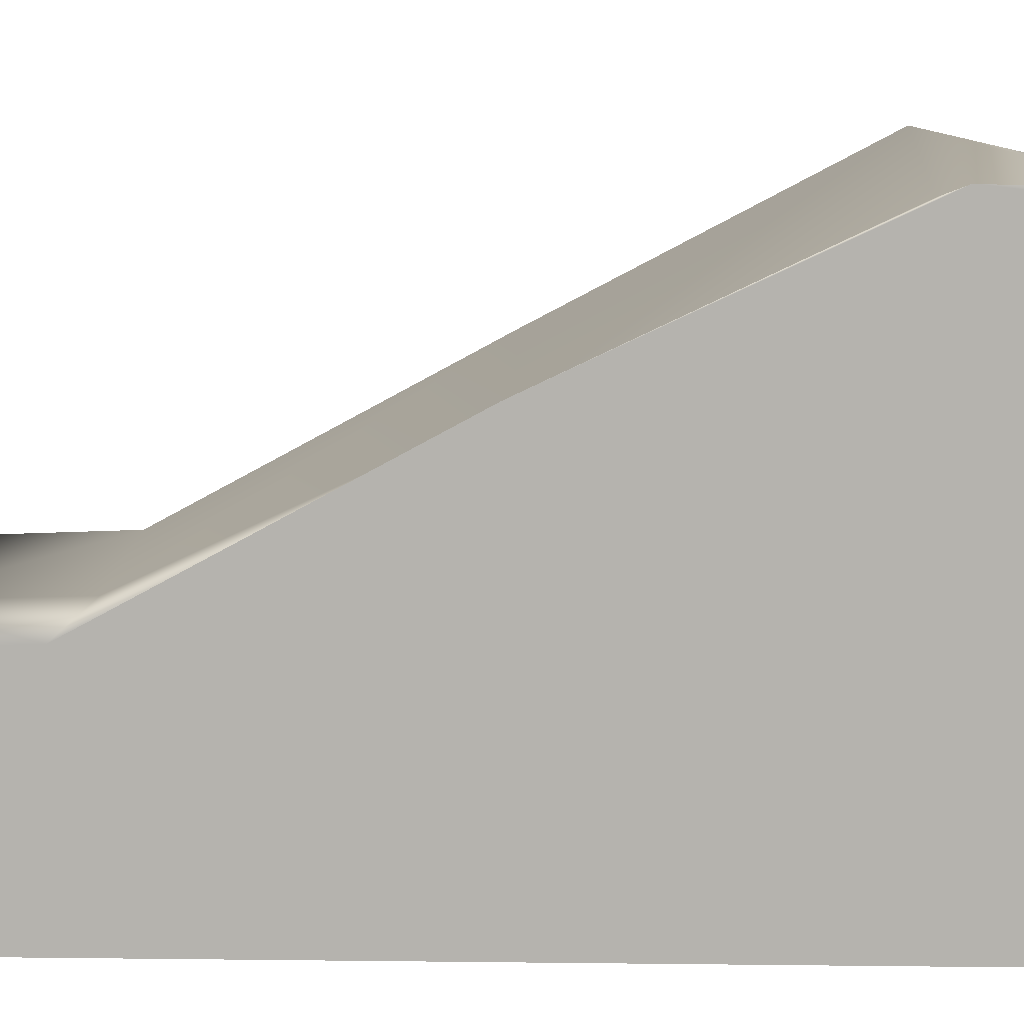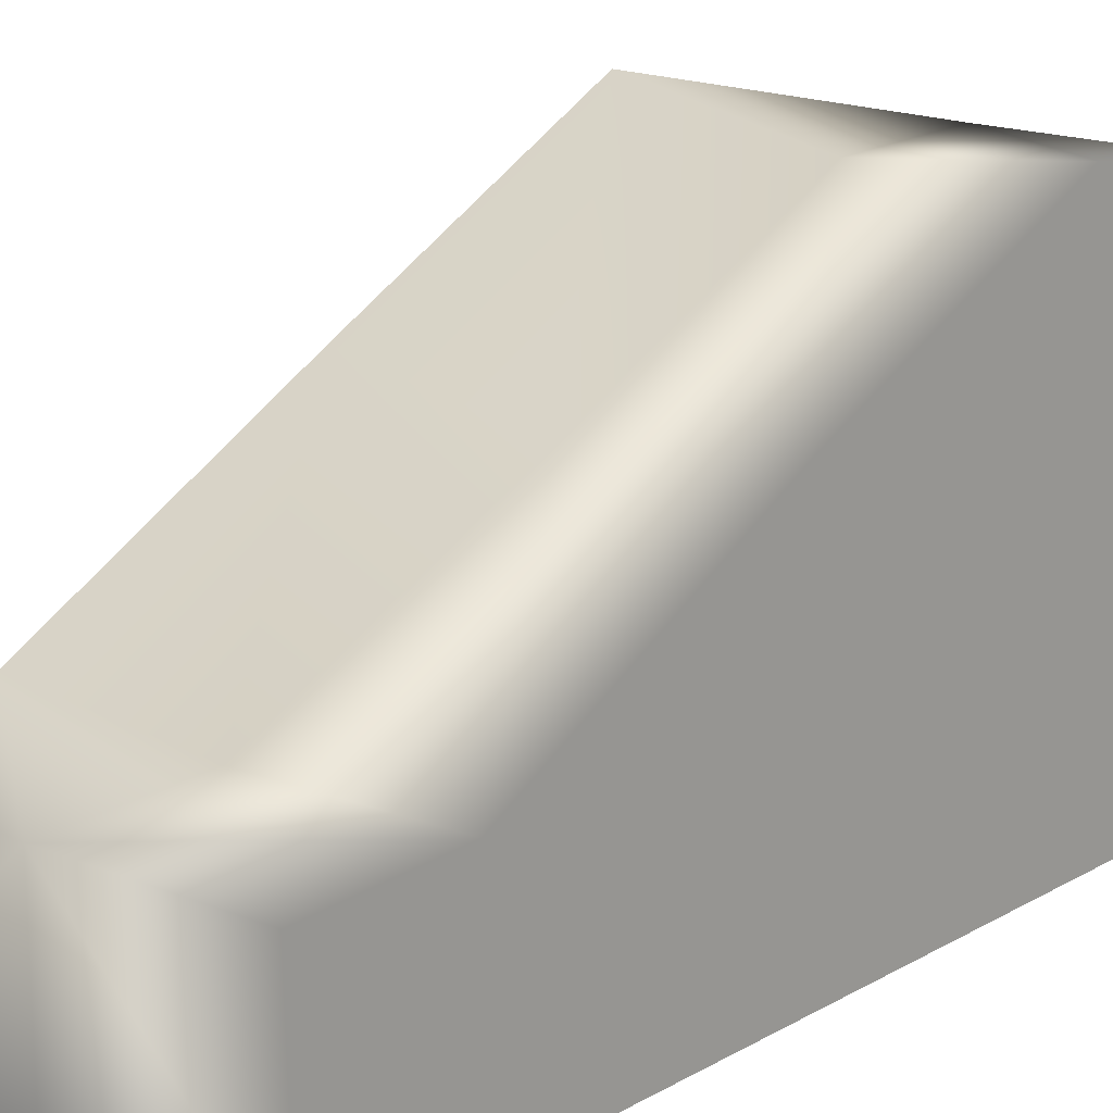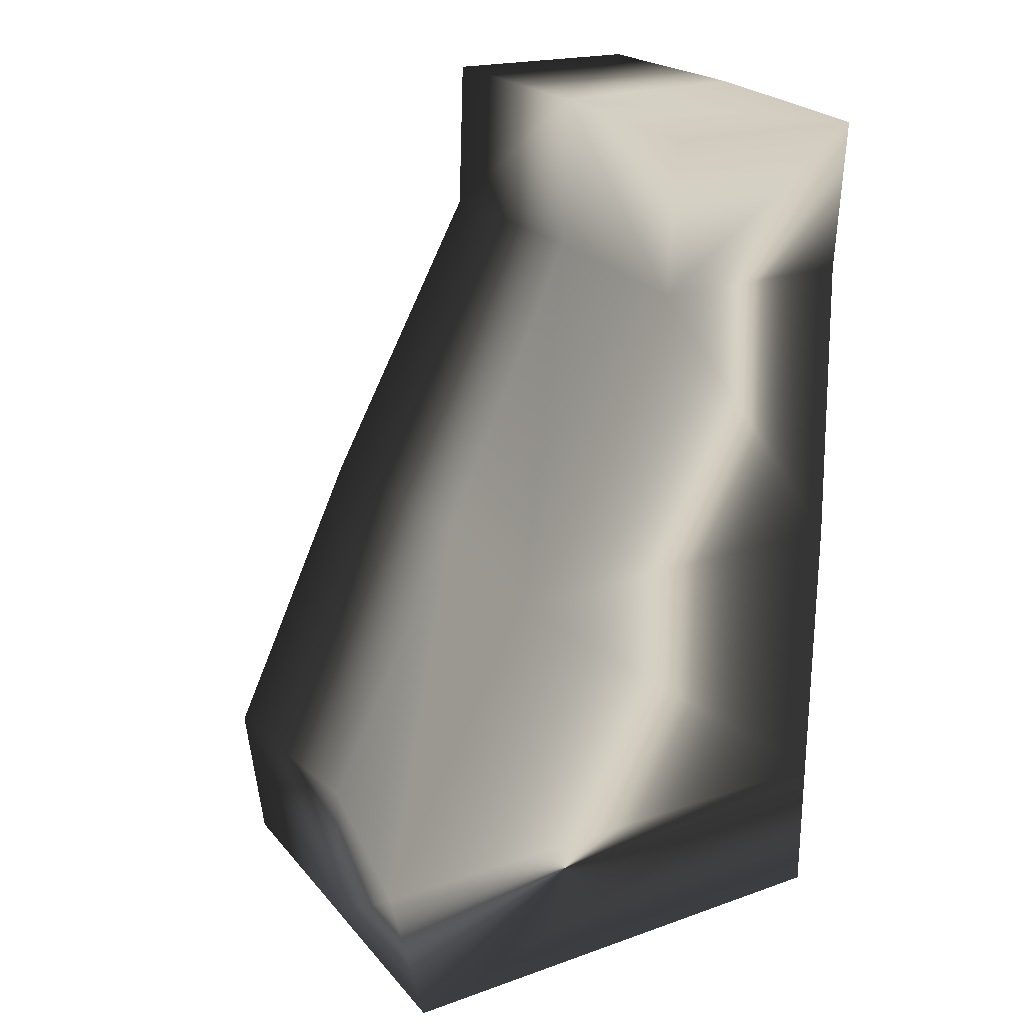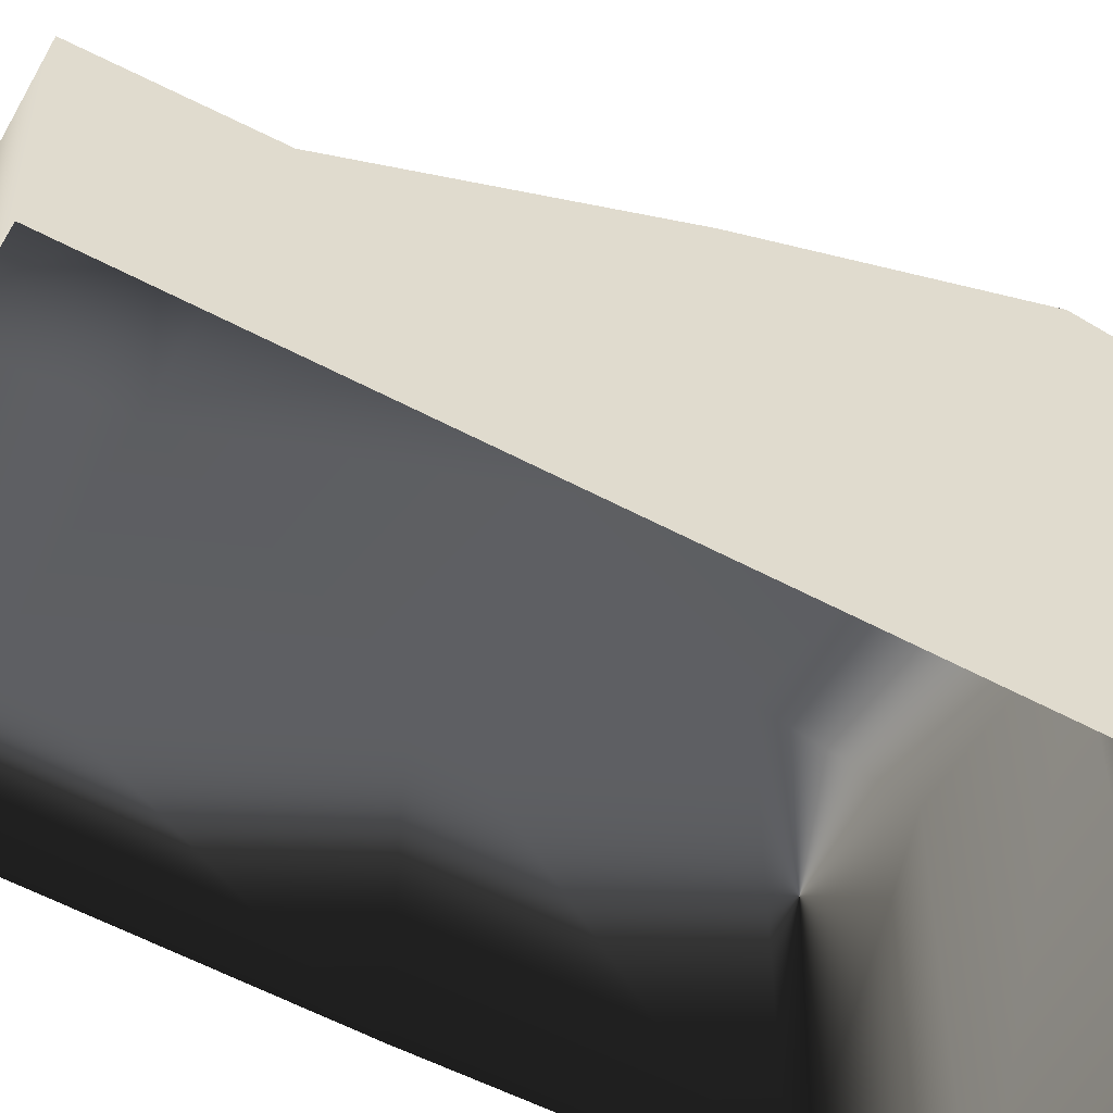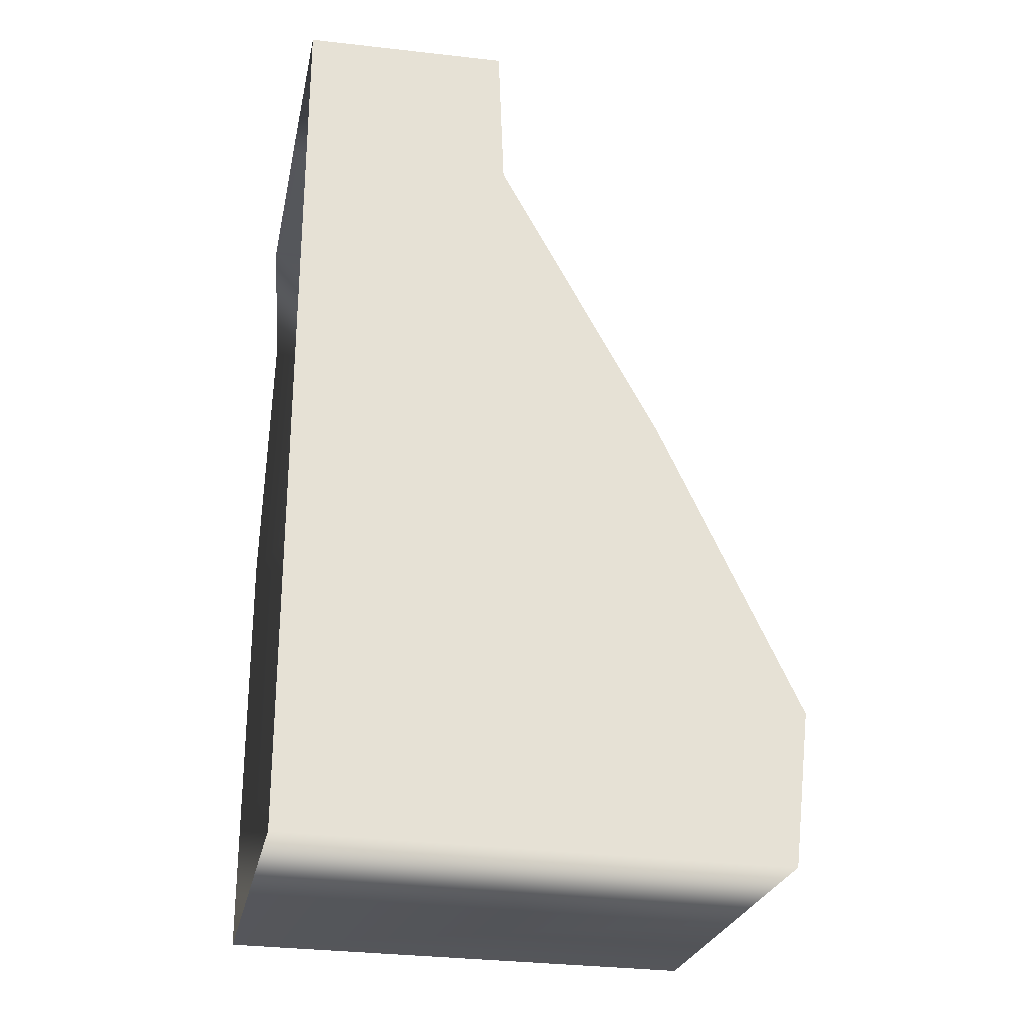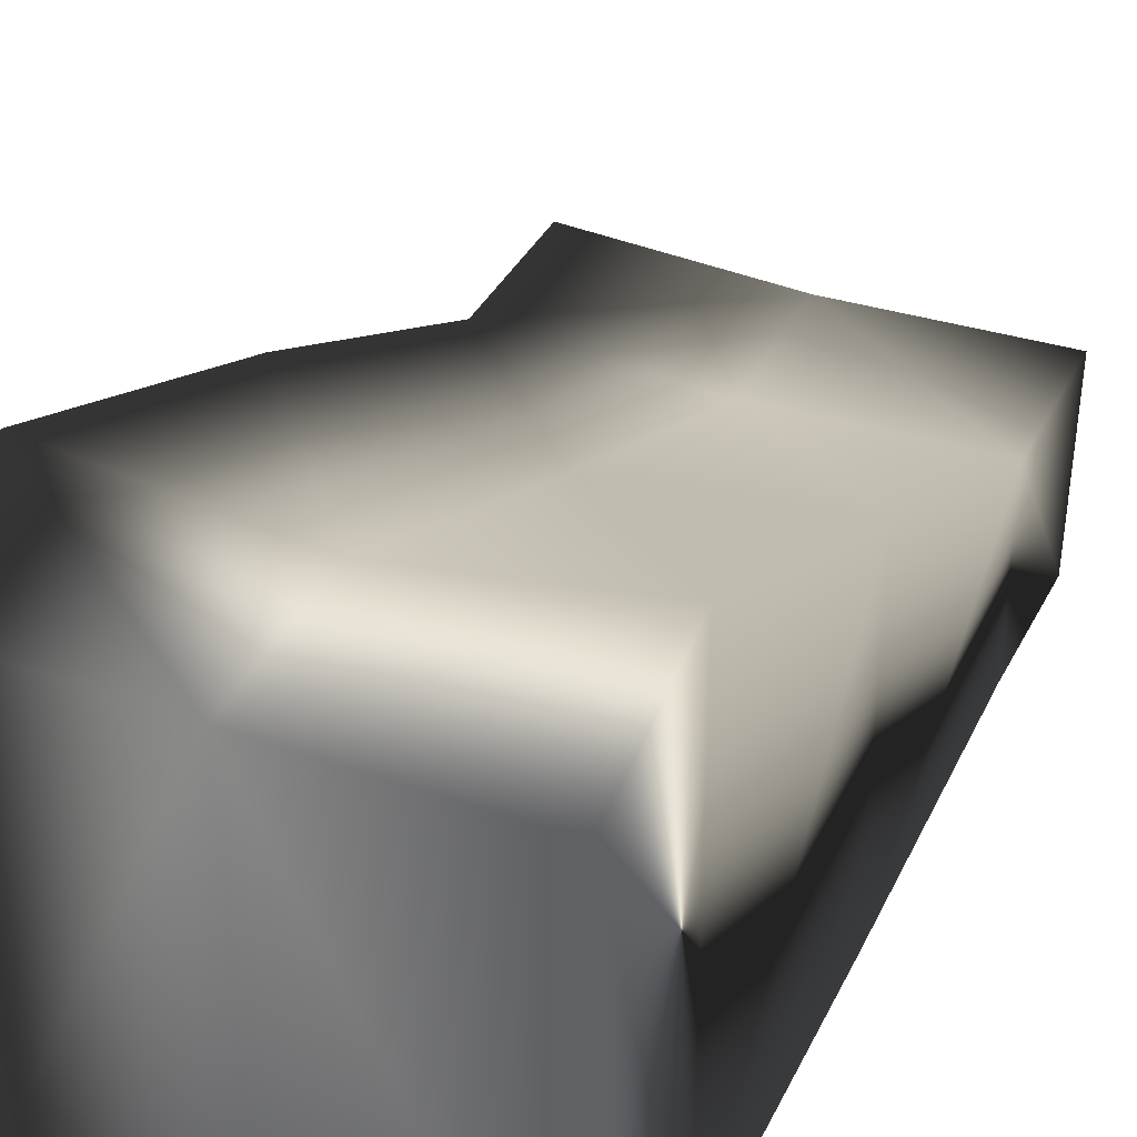
<metadata>
{"format":"obj","ext":"obj","renderer":"f3d","projection":"perspective","resolution":1024,"background":"white","views":[{"elev":9.8,"azim":91.8,"up":"+Y"},{"elev":17.1,"azim":42.1,"up":"+Y"},{"elev":23.4,"azim":-119.8,"up":"+Z"},{"elev":-54.3,"azim":60.3,"up":"+Y"},{"elev":-26.2,"azim":78.5,"up":"+Z"},{"elev":38.8,"azim":-156.0,"up":"+Y"}]}
</metadata>
<code>
g ruinRamp01_COL
v 2.148 -2 0
v 2.148 0.1469 0
v 2.148 1.774 -3
v 2.148 -2 -3
v 2.148 3.182 -6
v 2.148 -2 -6
v 2.148 -2 -7.5
v 2.148 3 -7.556
v -0 3 -7.556
v -0 -2 -7.5
v -2.148 -2 -7.5
v -0 2.948 -6
v -2.148 3.355 -6
v -2.148 3 -7.556
v -2.148 -2 -6
v 2.148 1.774 -3
v -0 2.948 -6
v -0 1.448 -3
v 2.148 0.1469 0
v -2.148 3.355 -6
v -1.526e-07 0.04317 0
v -2.148 1.774 -3
v -2.148 0.1469 0
v -2.148 -2 -6
v -2.148 3.355 -6
v -2.148 1.774 -3
v -2.148 -2 -3
v -2.148 -2 -3
v -2.148 1.774 -3
v -2.148 0.1469 0
v -2.148 -1.914 0
v -2.148 0.1469 0
v -2.148 -2 1.5
v -2.148 -1.914 0
v -2.148 0.08921 1.547
v -0 3.815e-08 1.547
v -1.526e-07 0.04317 0
v -1.526e-07 -2 1.547
v 2.148 0.1469 0
v 2.148 -2 1.5
v 2.148 0.08921 1.547
g ruinRamp01_COL_0
f 3 2 1
f 4 3 1
f 5 3 4
f 6 5 4
f 6 7 5
f 7 8 5
f 9 8 7
f 5 8 9
f 10 9 7
f 10 11 9
f 12 5 9
f 12 9 13
f 11 14 9
f 9 14 13
f 14 11 15
f 13 14 15
f 5 17 16
f 17 18 16
f 16 18 19
f 17 20 18
f 18 21 19
f 20 22 18
f 18 22 21
f 22 23 21
f 26 25 24
f 27 26 24
f 30 29 28
f 31 30 28
f 34 33 32
f 33 35 32
f 32 35 36
f 36 35 33
f 37 32 36
f 38 36 33
f 37 36 39
f 38 40 36
f 36 41 39
f 40 41 36
f 39 41 1
f 41 40 1

</code>
